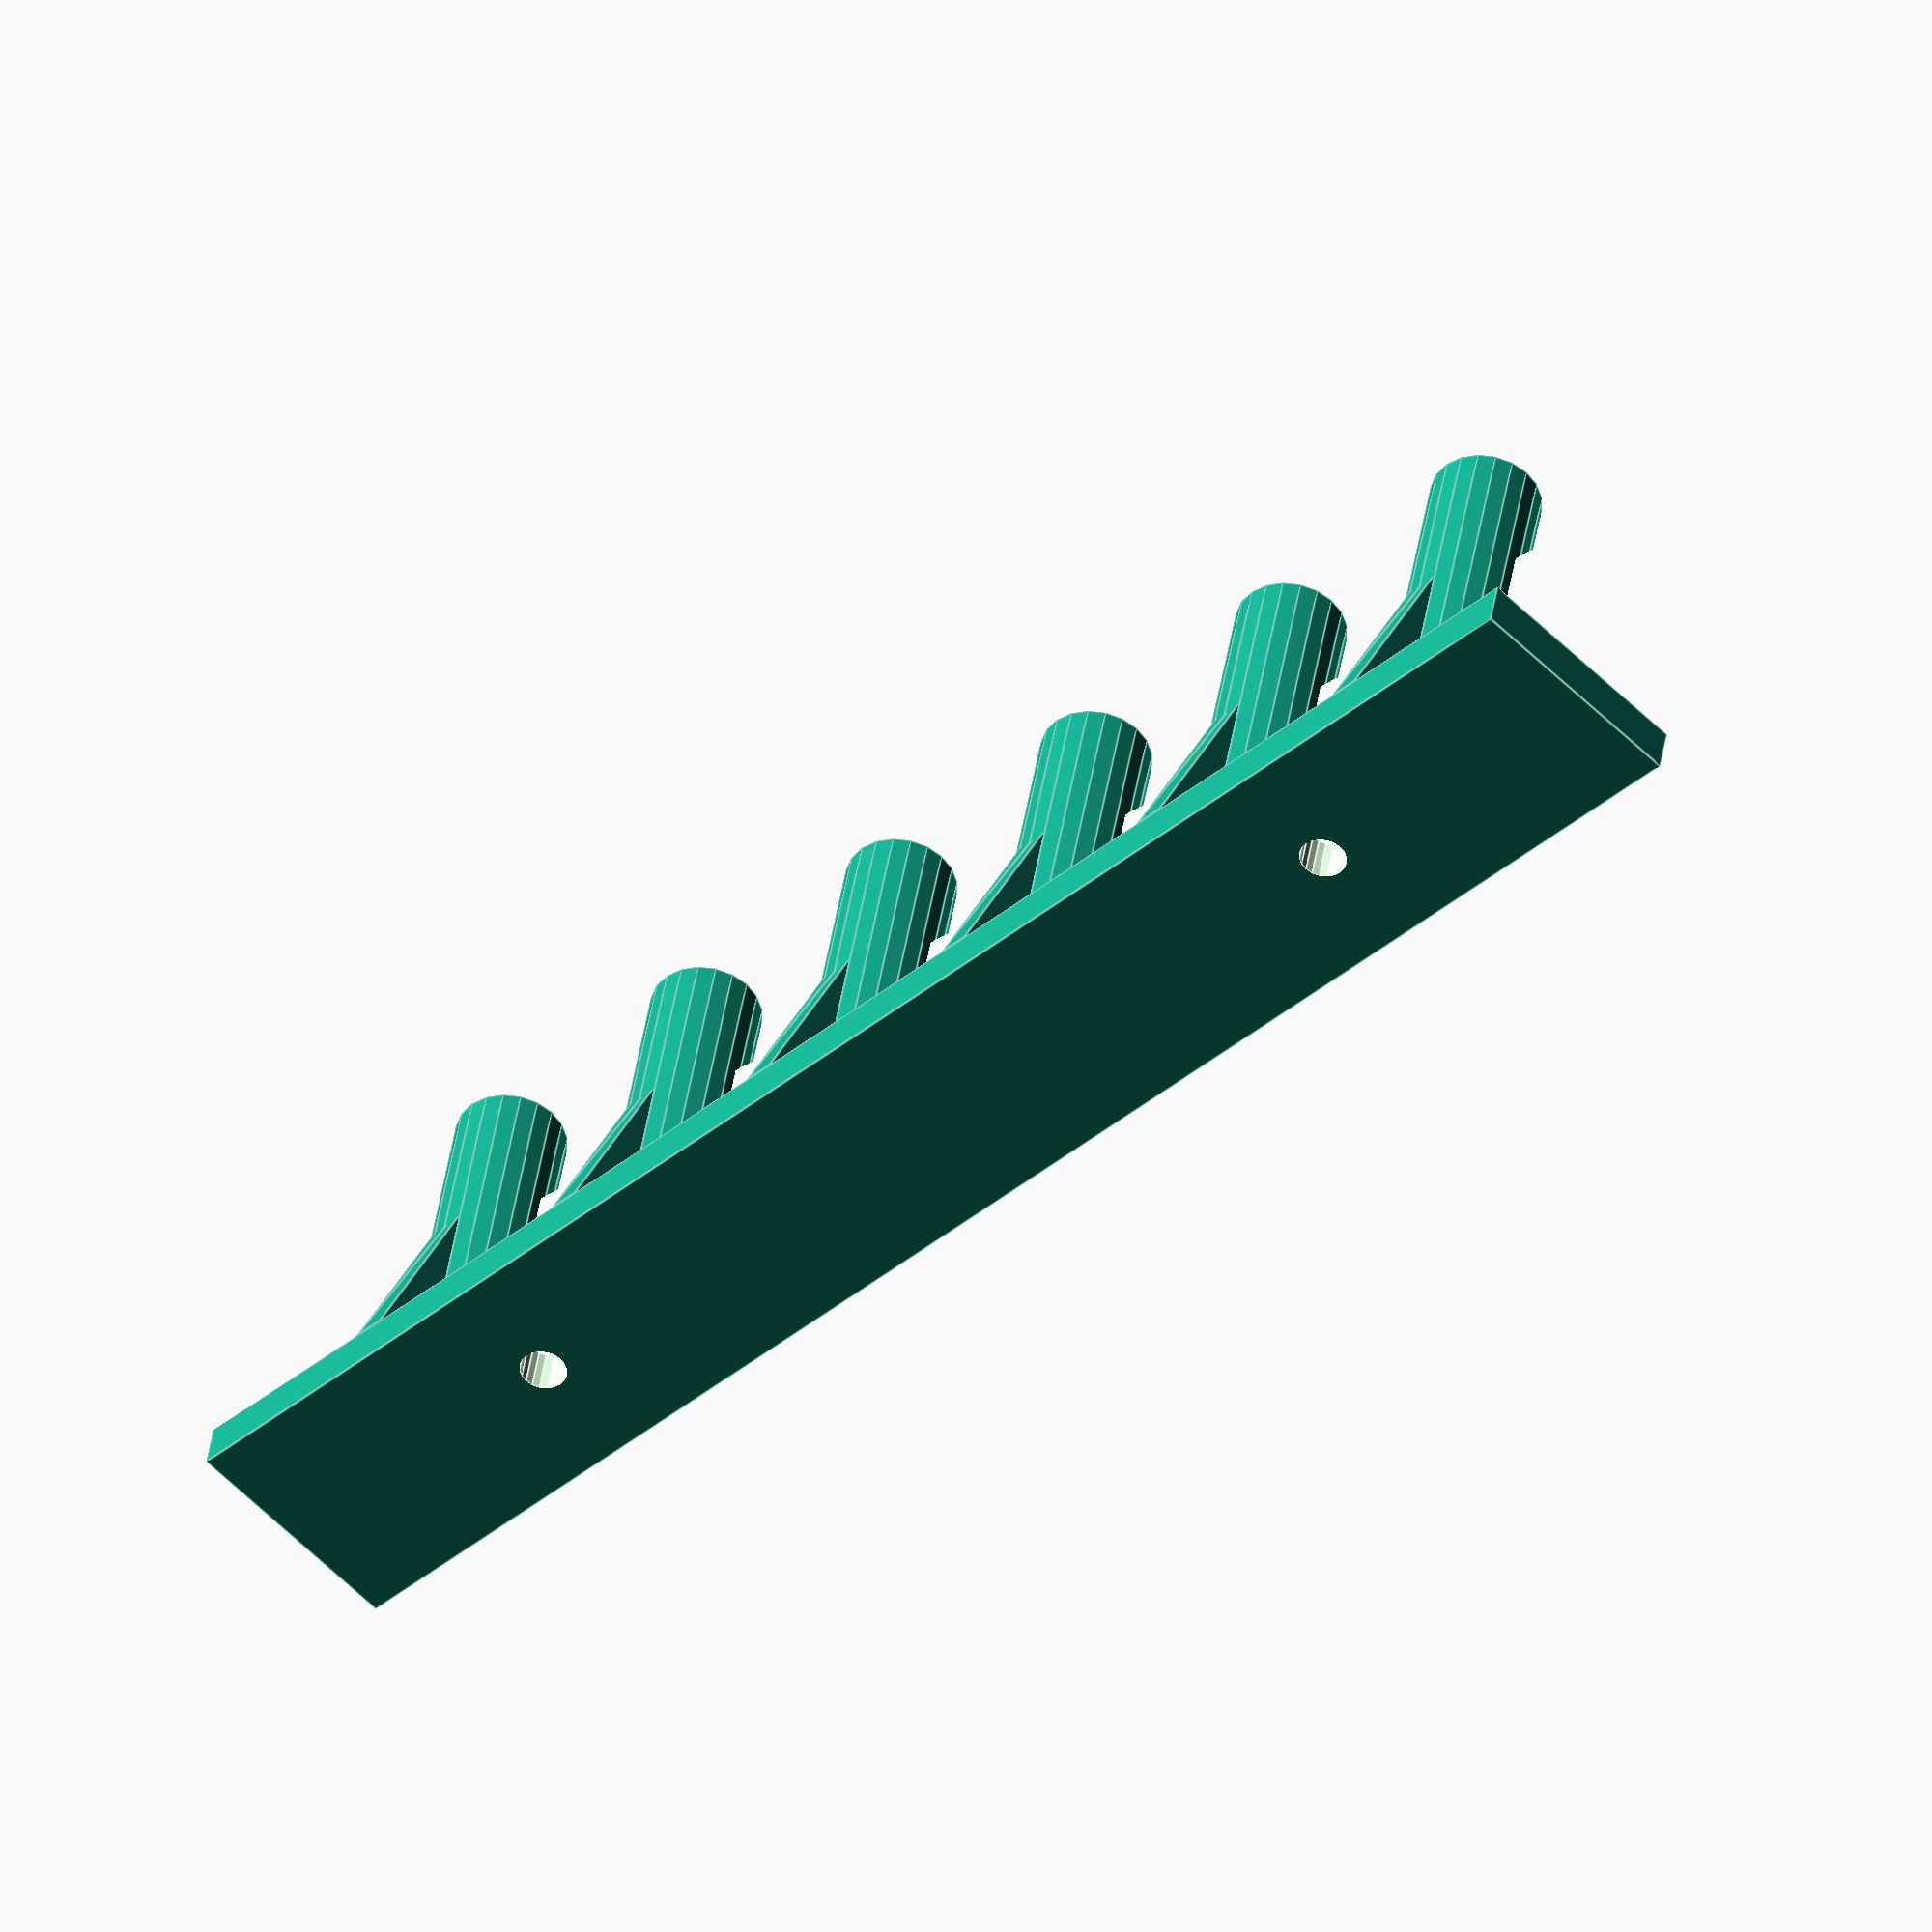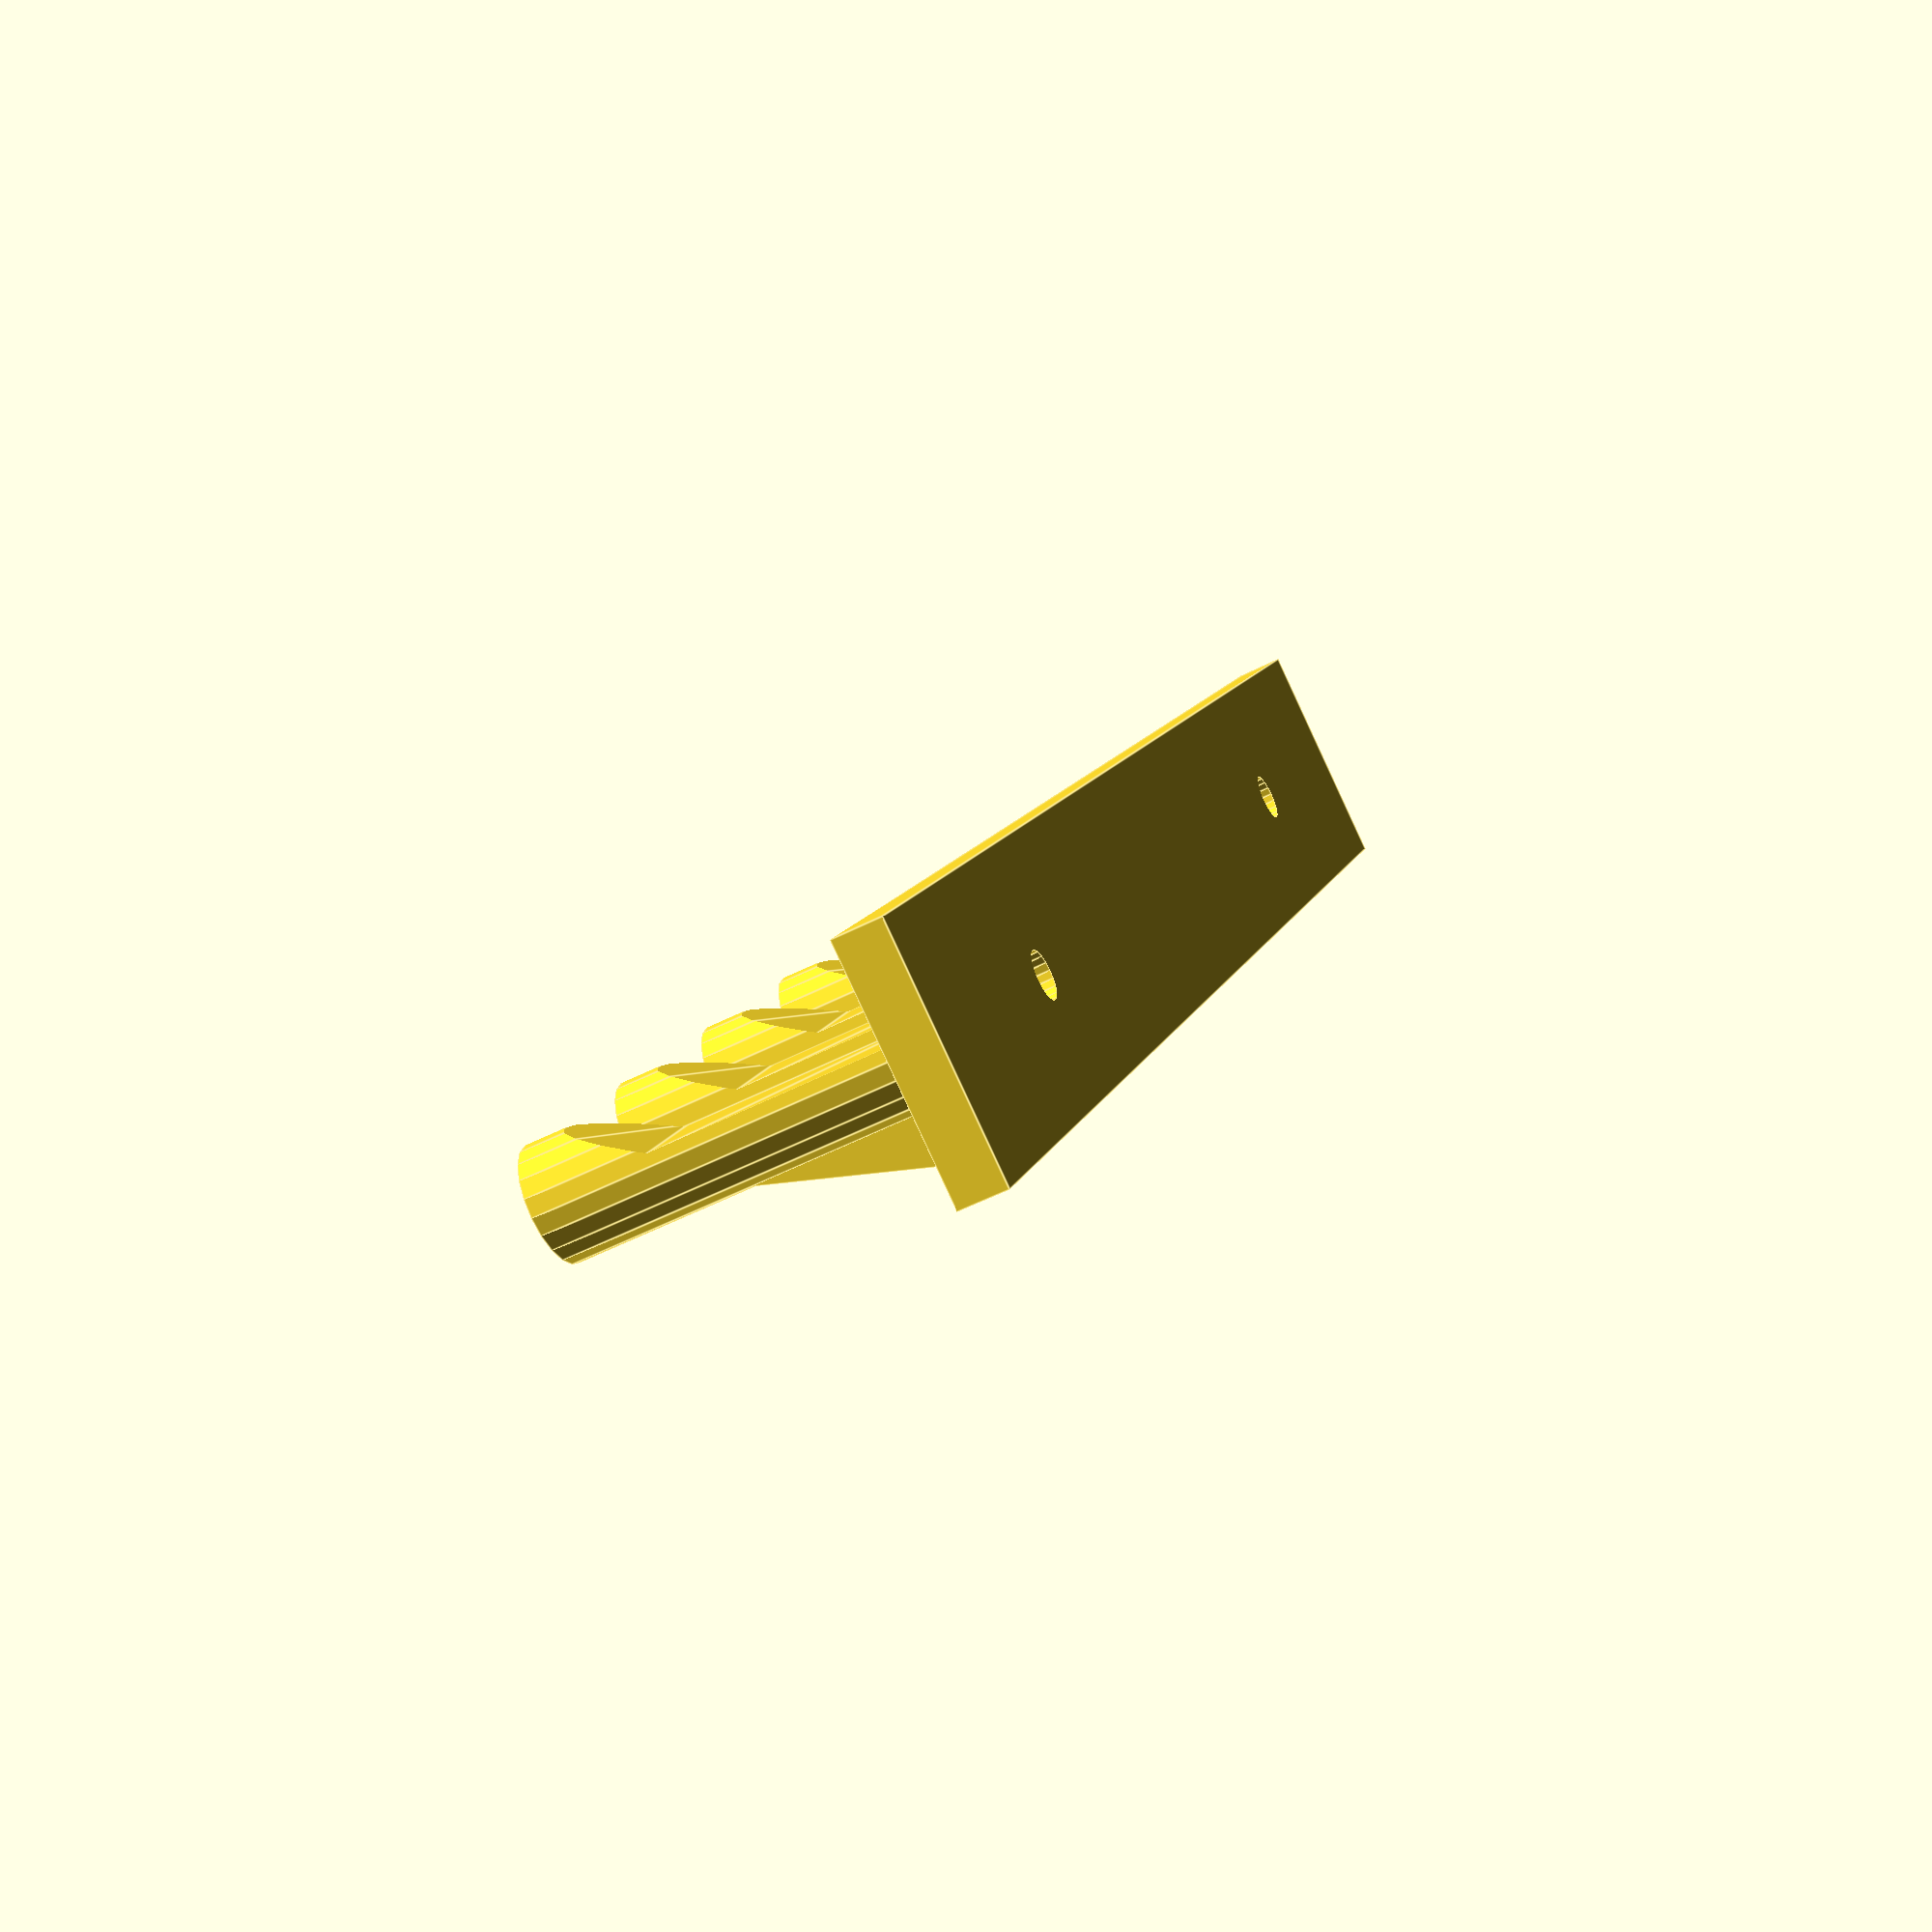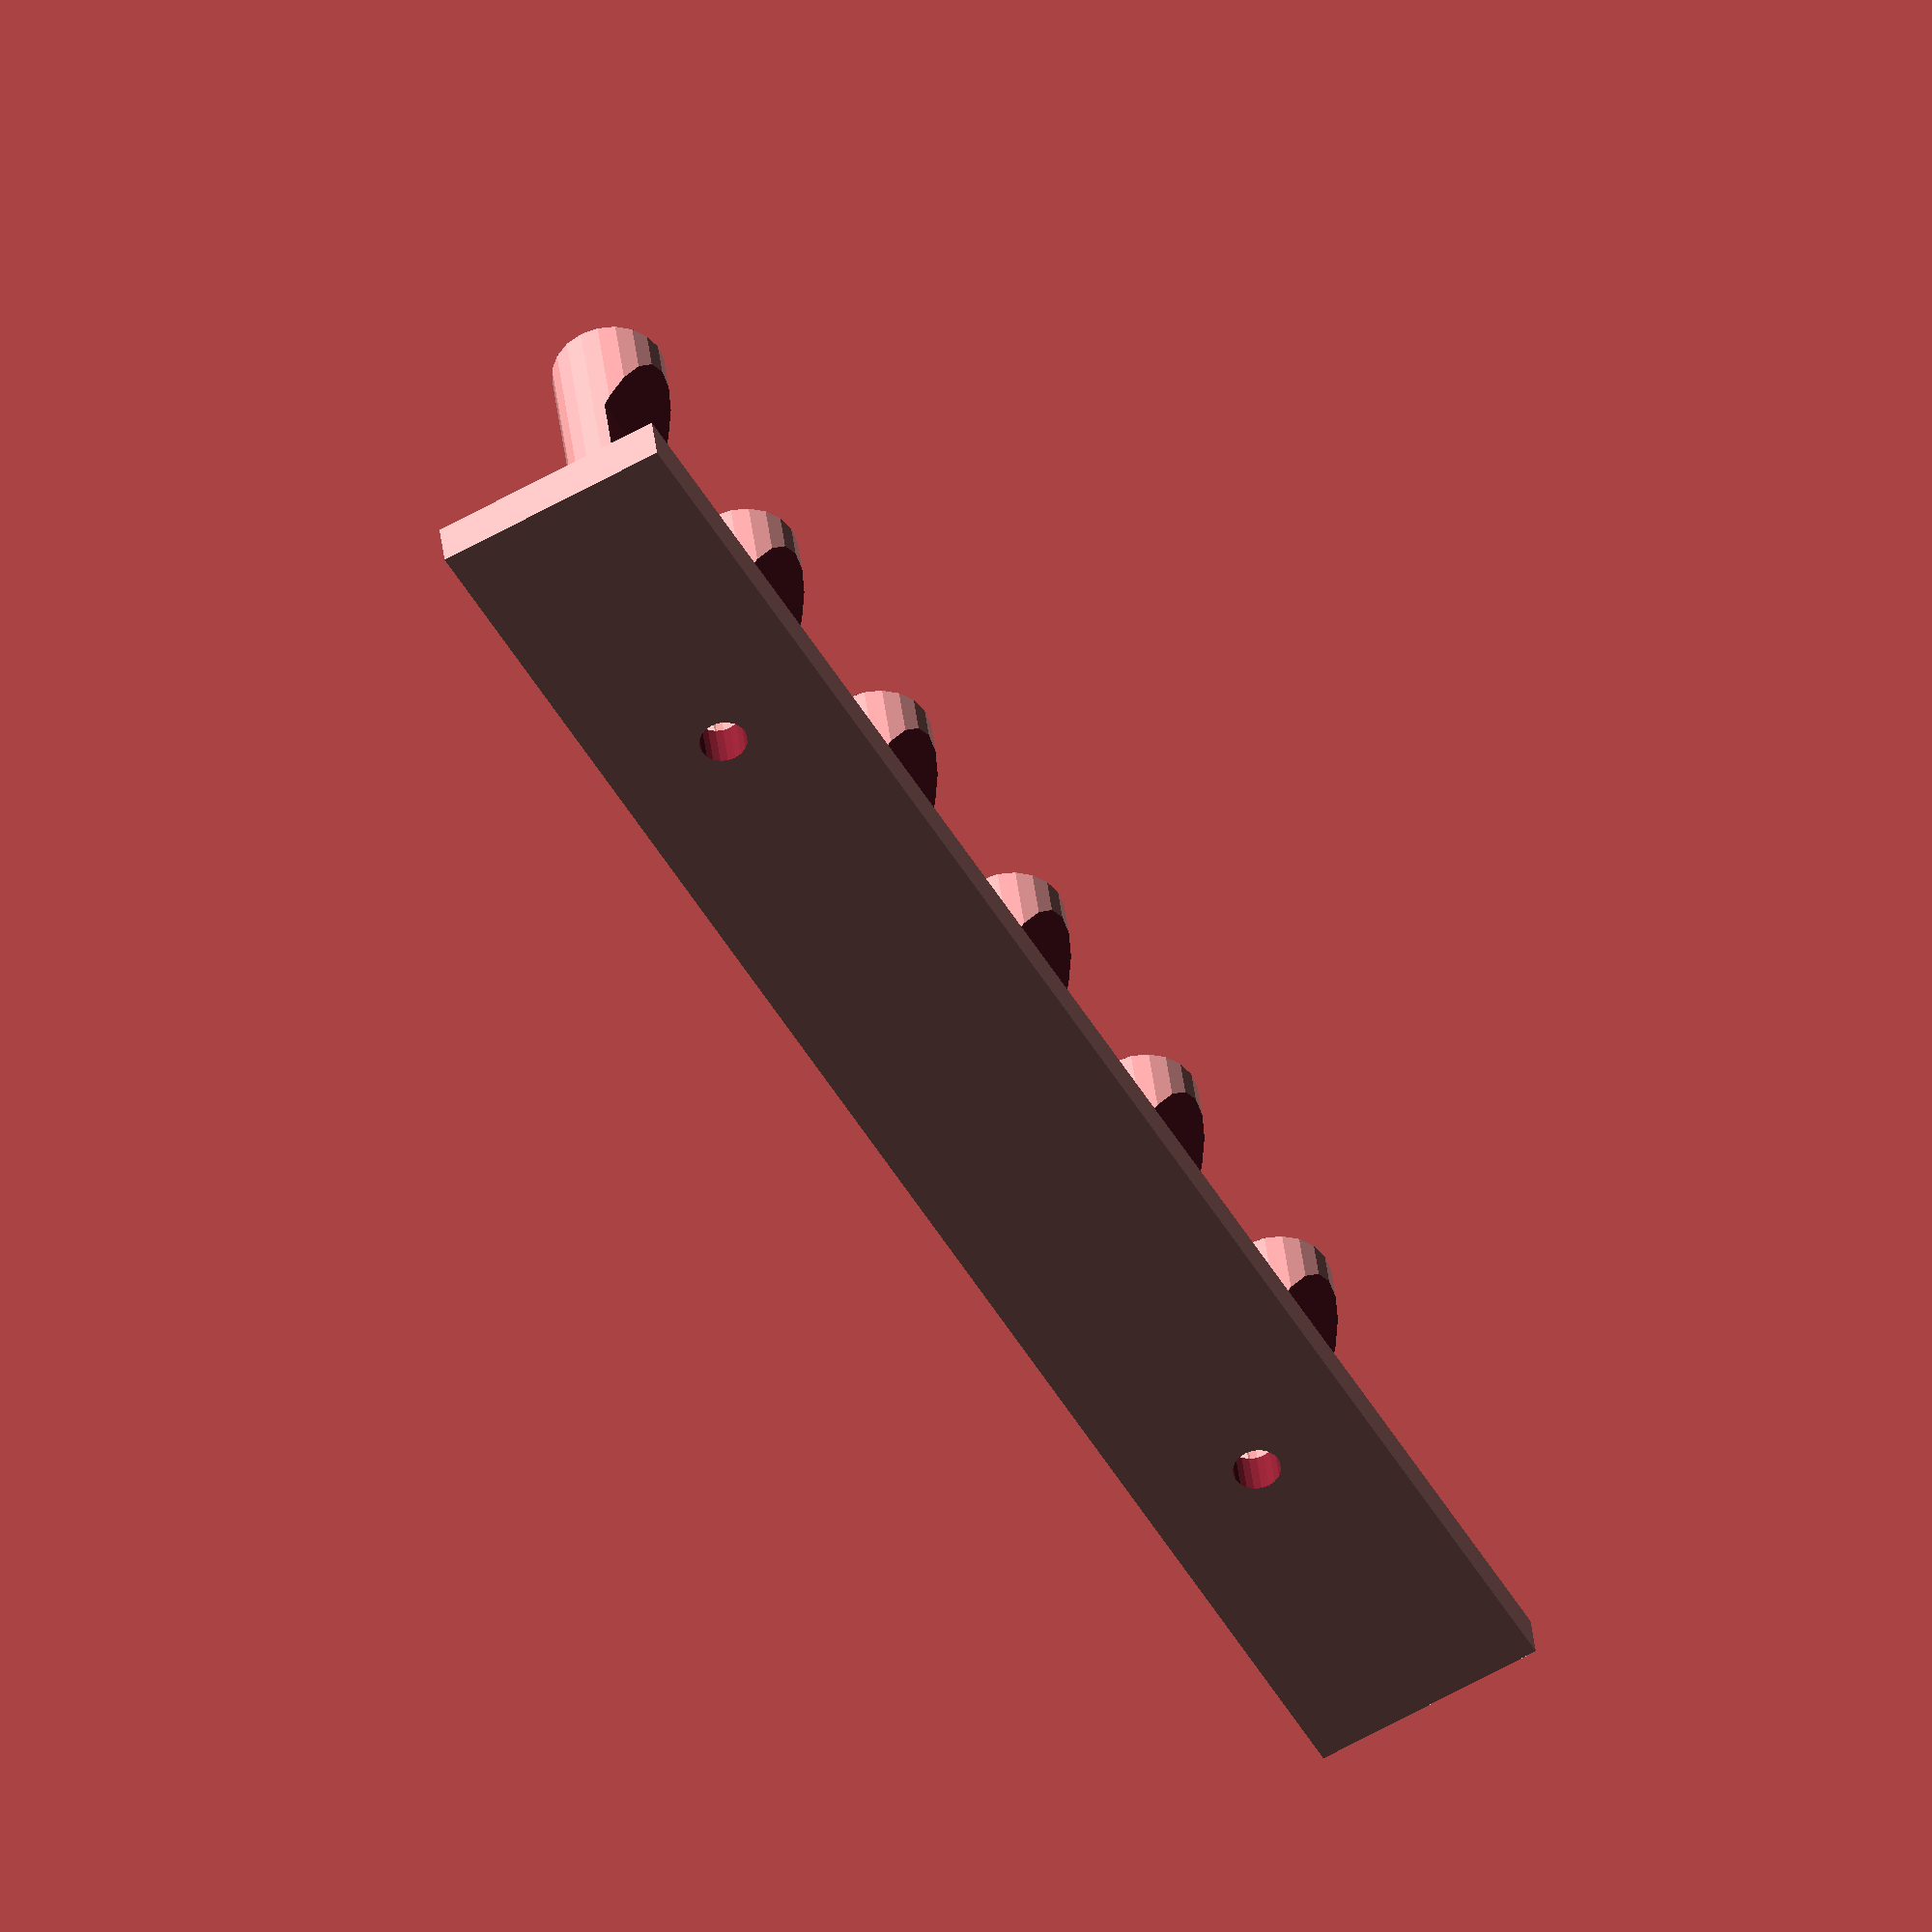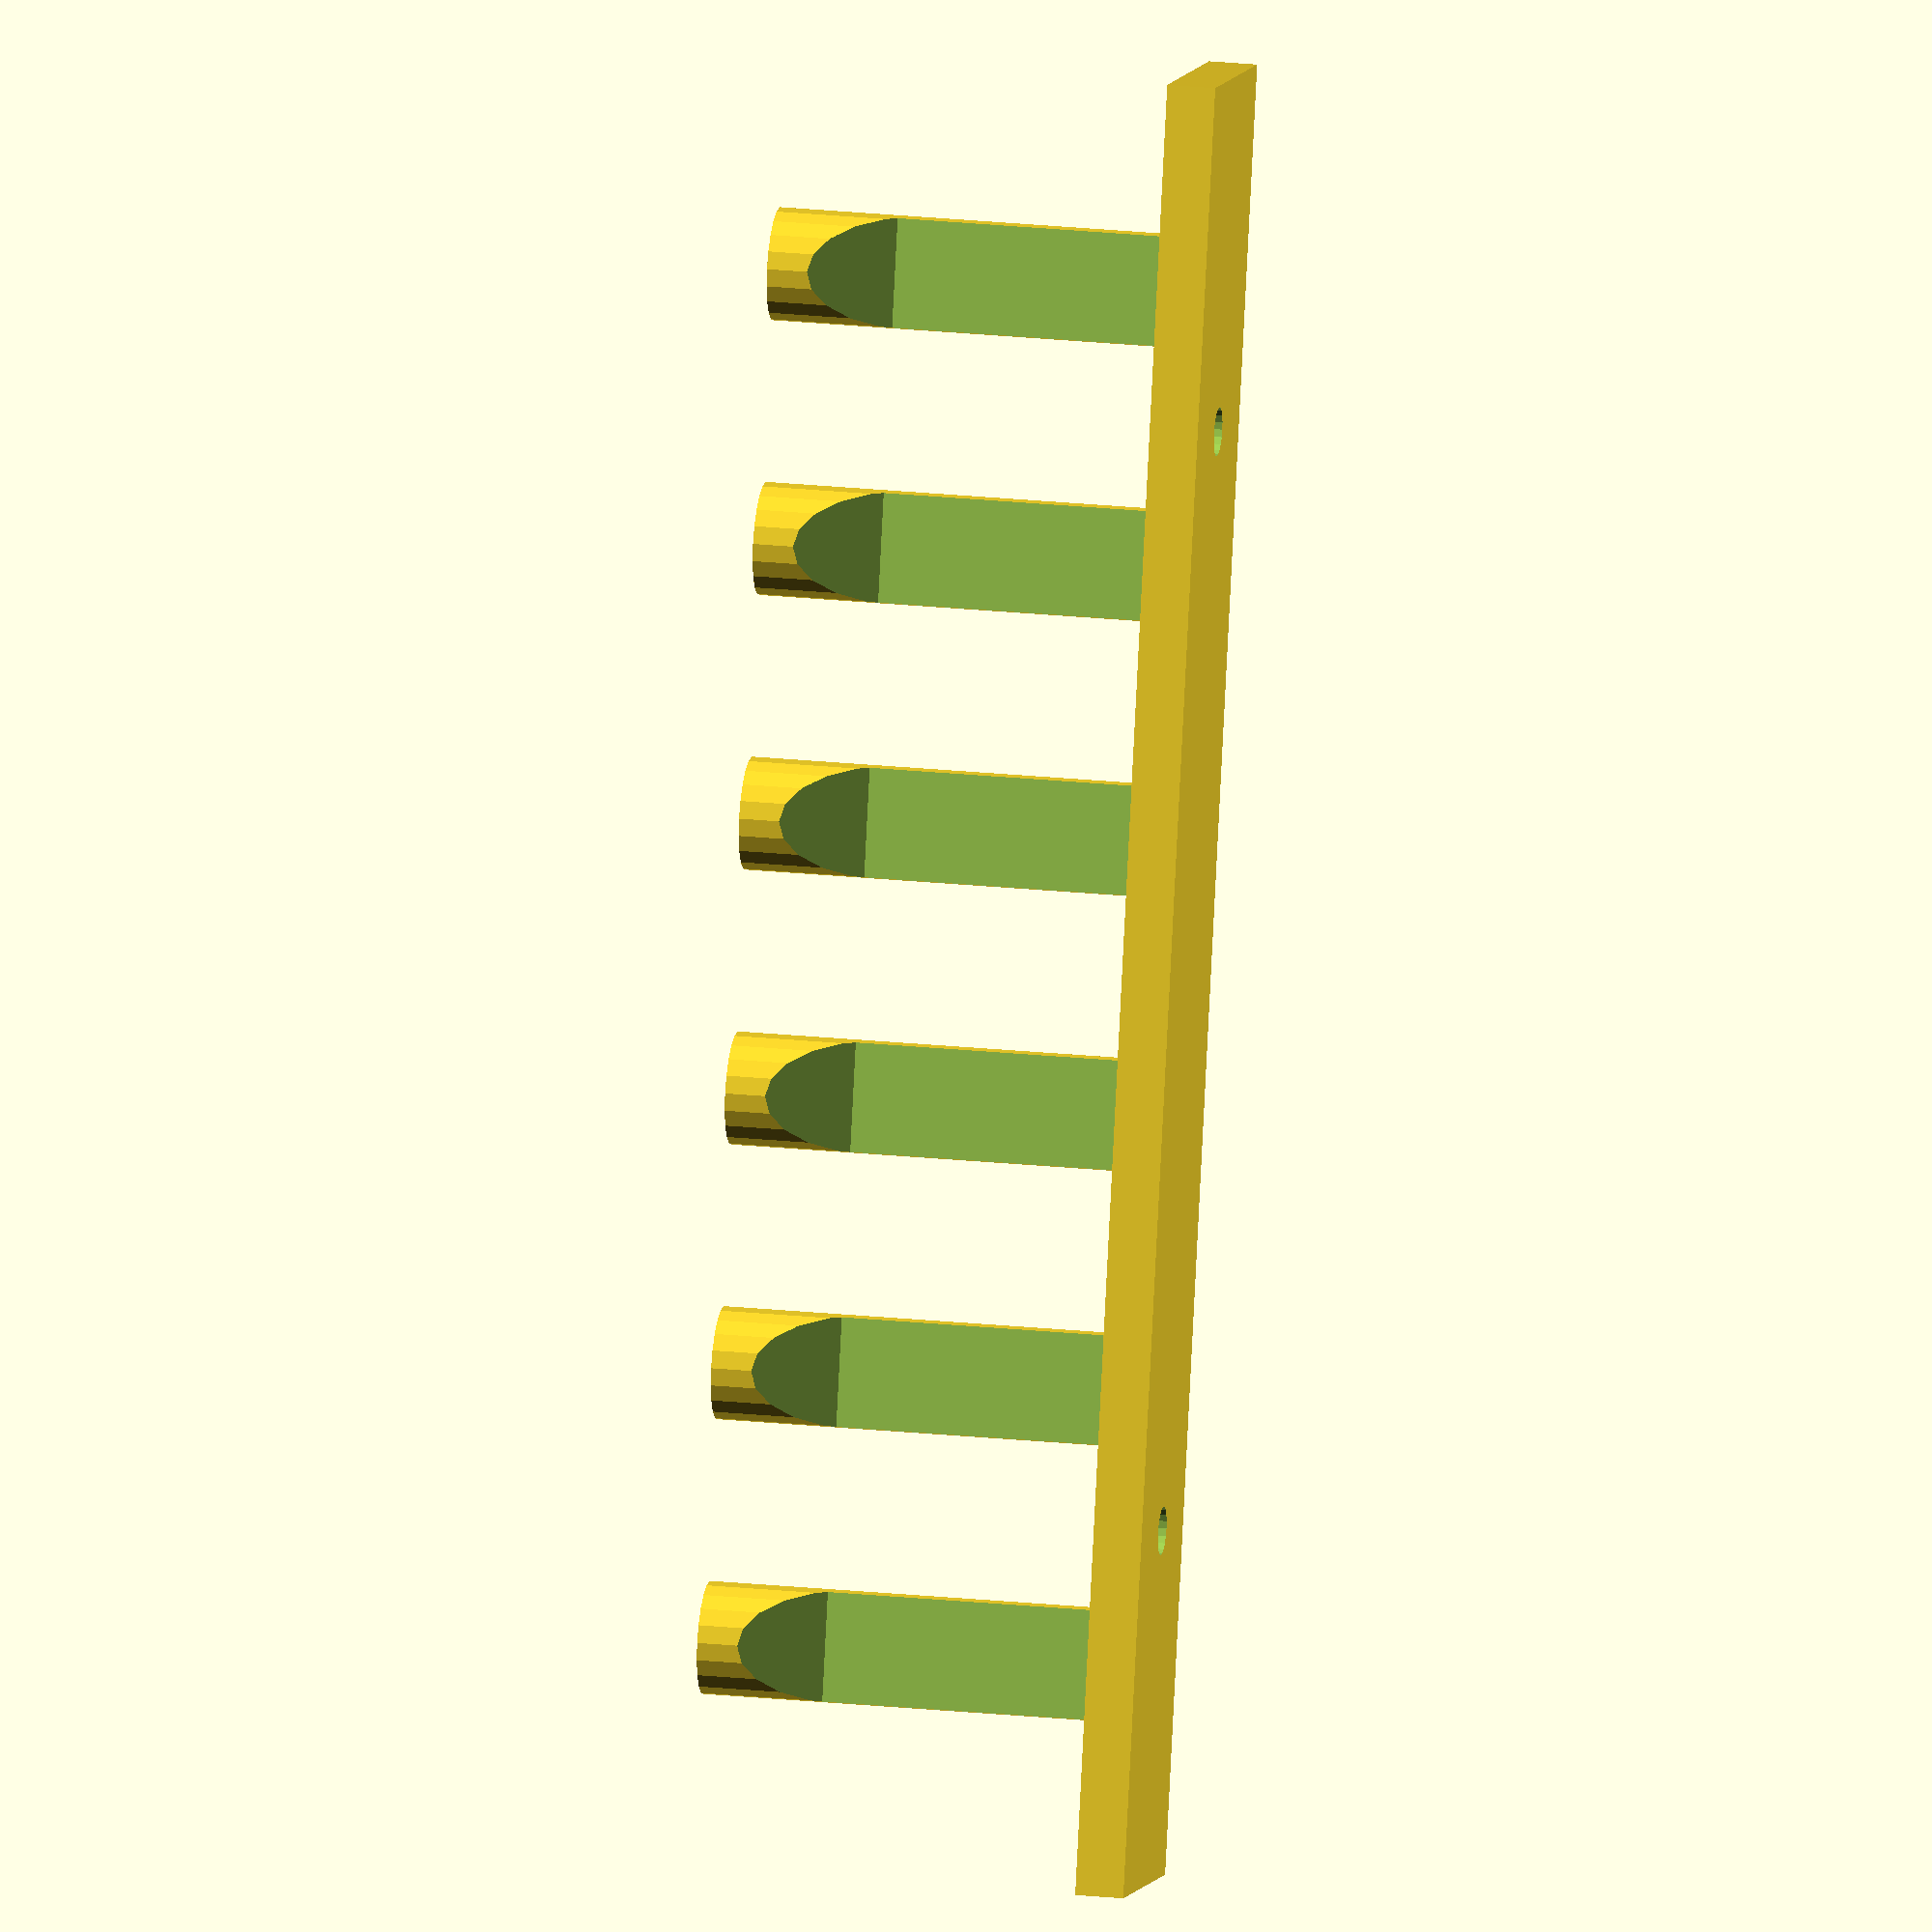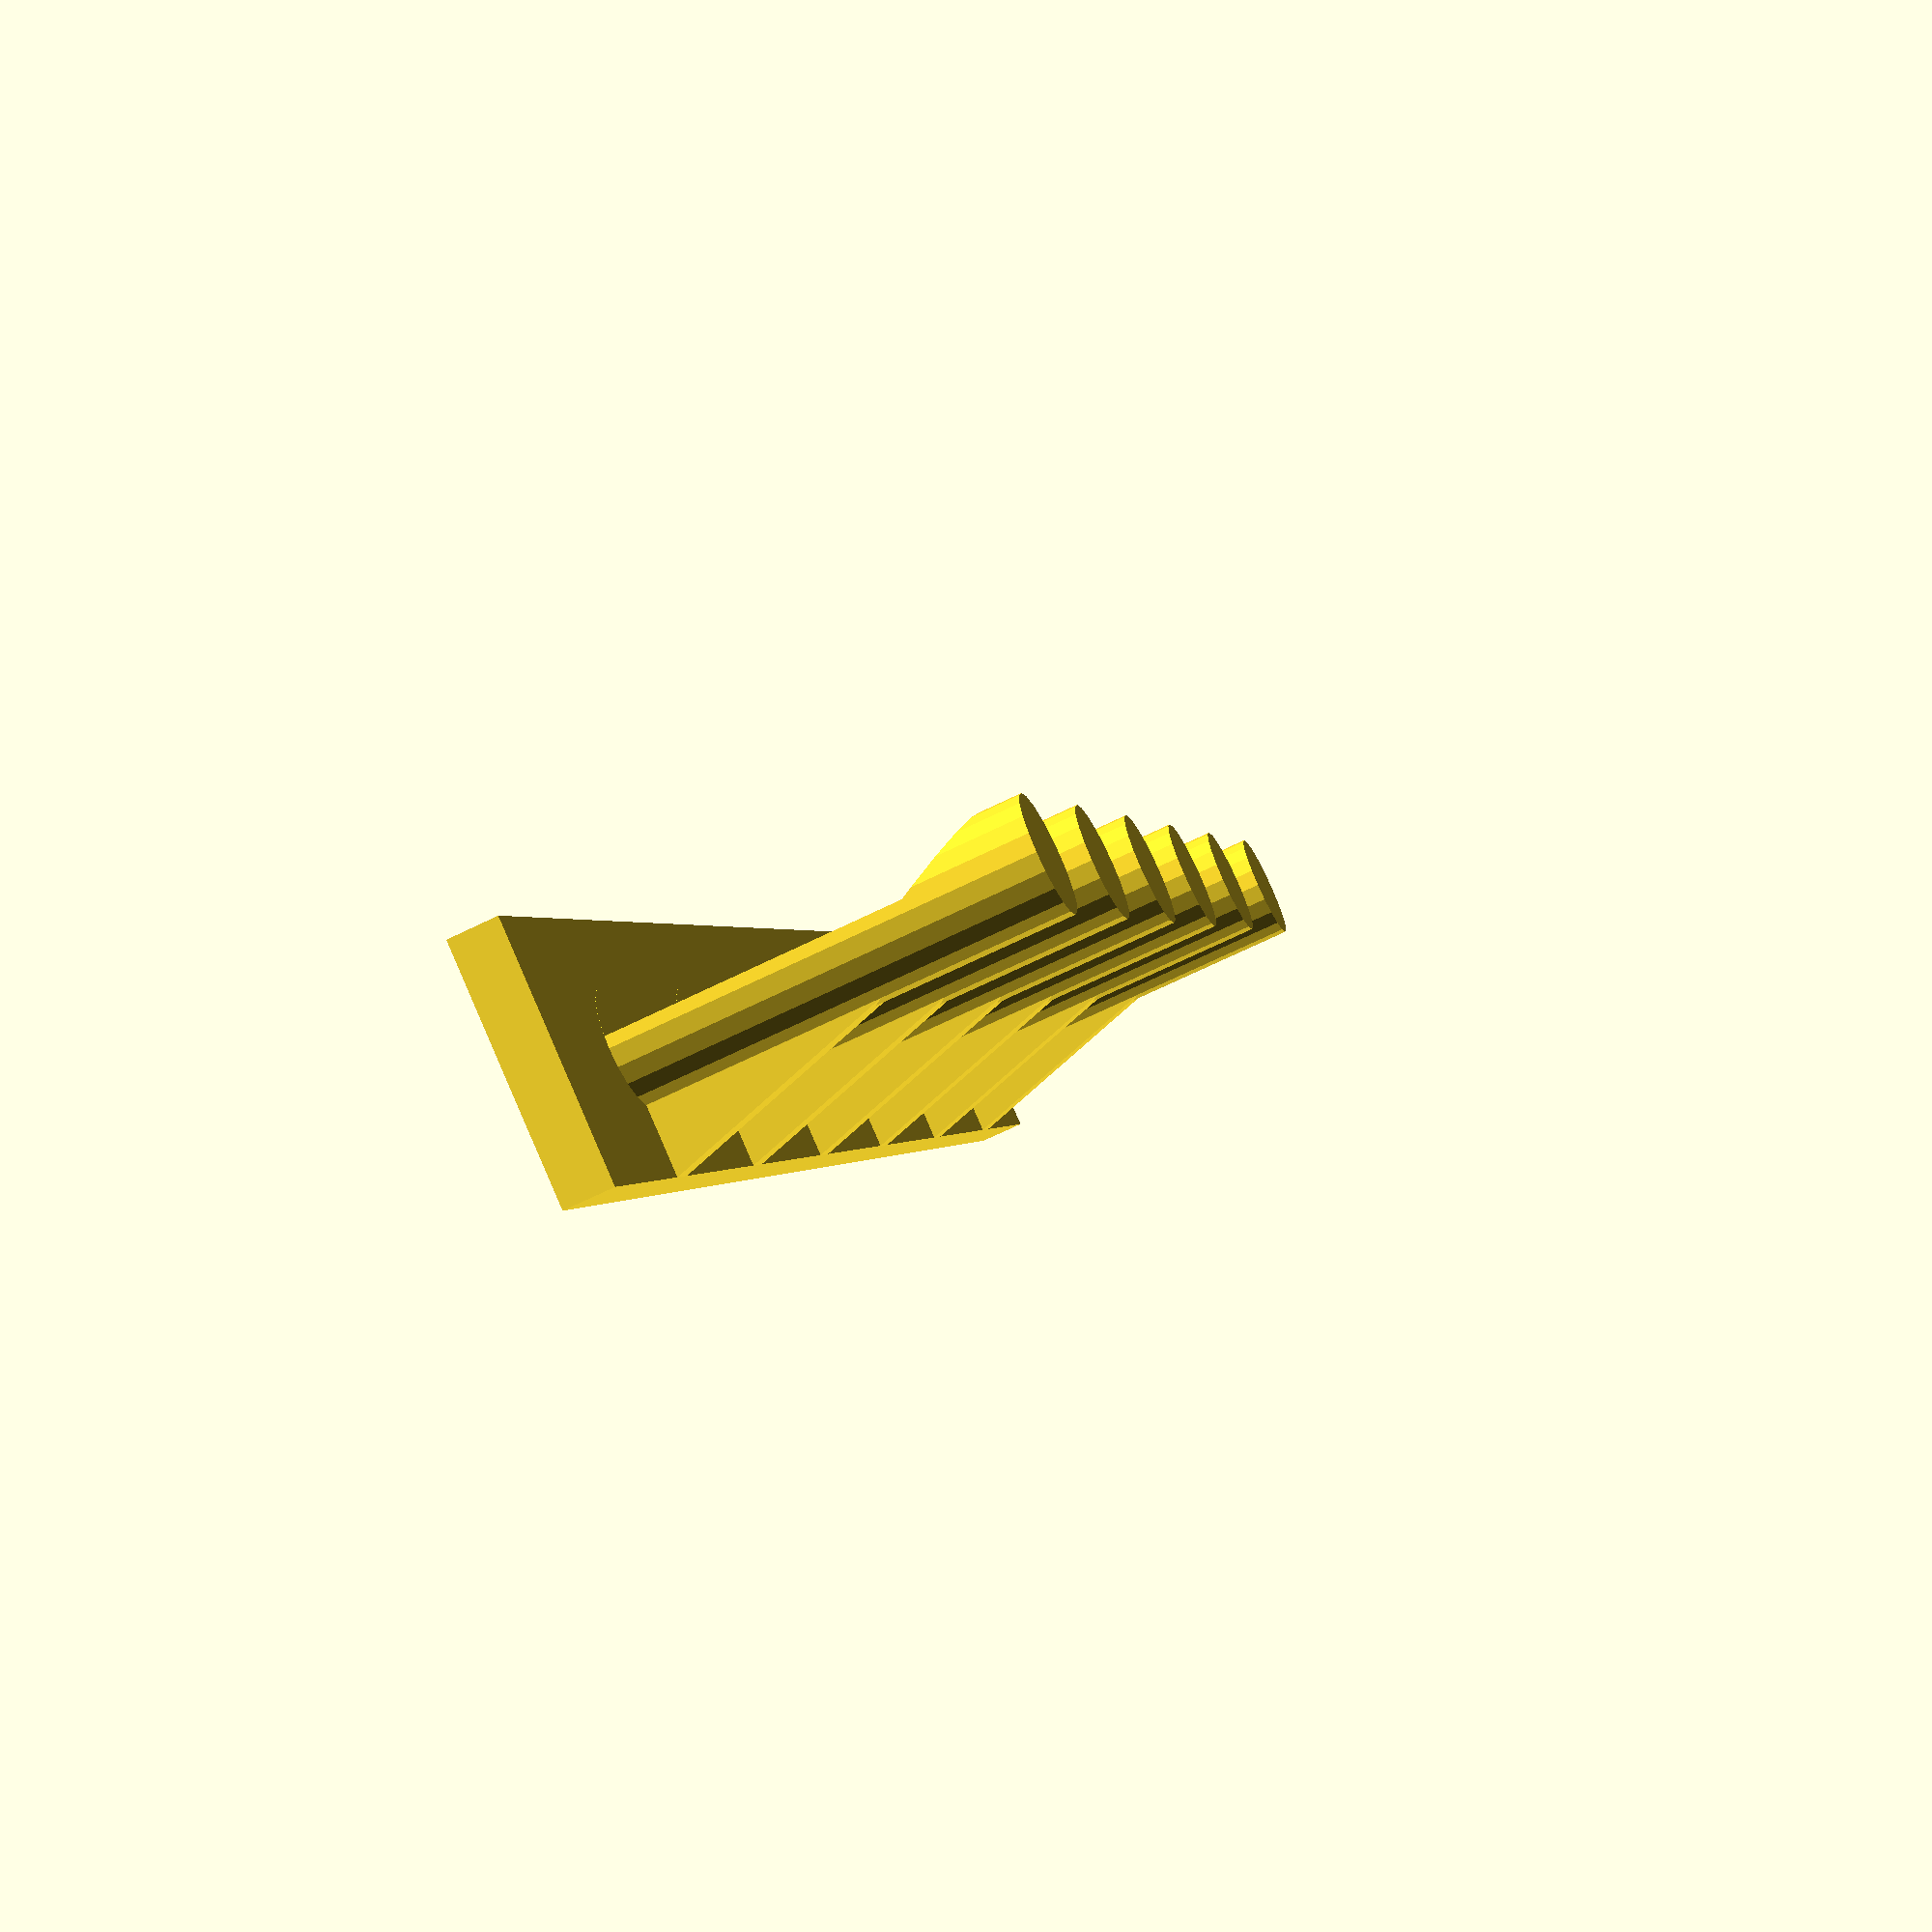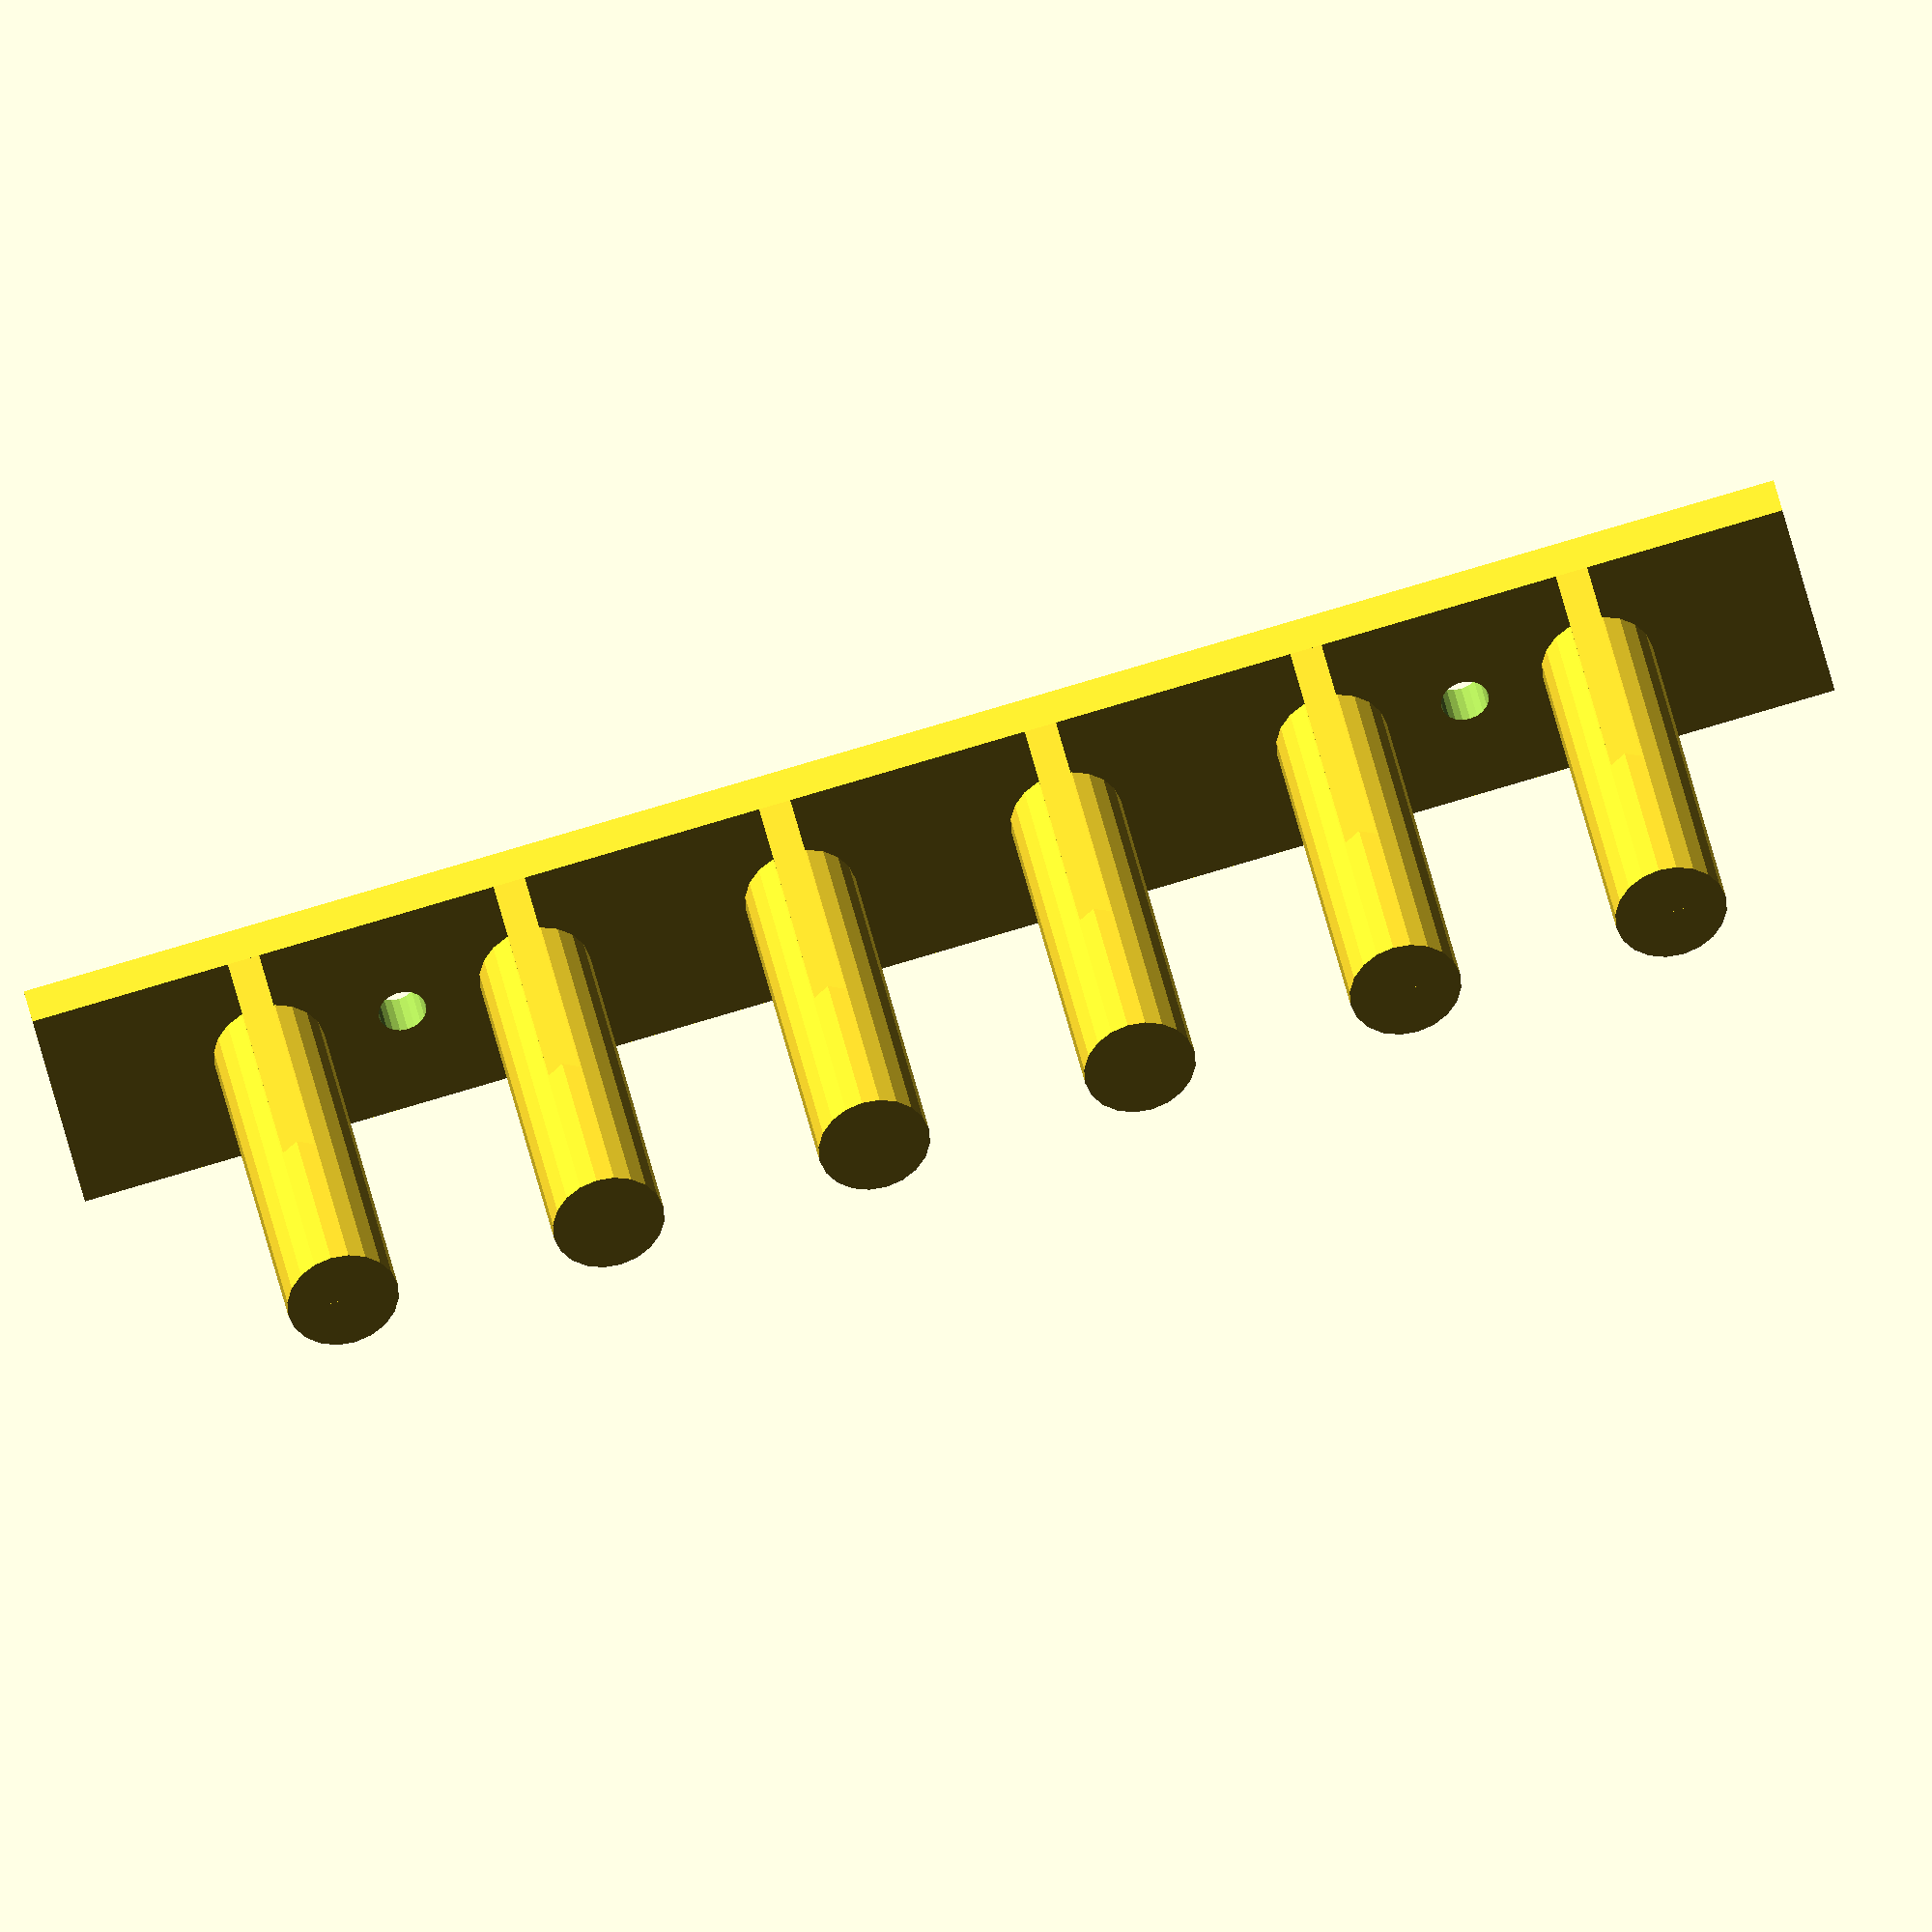
<openscad>
$fn=20*1; // circle accuracy

E = 0.01*1; // small value used to avoid dumb roundings

/* [General] */

// Number of hooks
num_hooks = 6; // [2:30]

// Diameter of each hook peg (mm)
hook_dia = 7; // [2:30]

// margin around hooks in left-right dimension (mm)
x_margin = 10; // [2:20]

// margin around hooks in up-down dimension (mm)
y_margin = 4; // [2:20]

// length of each hook peg from base (mm)
hook_length=25; // [4:50]

// How thick is the base plate? (mm)
base_thickness = 3; // [1:10]

// What is the diameter of the two mounting holes (zero to disable)? (mm)
hole_dia = 3; // [0:15]

/* [Hook details] */

// how deep is the gap in the peg (zero for no gap)? (%)
gap_depth_percentage = 40; // [0:90]

// how far down onto the peg does the gap start? Must be greater than gap percentage B. (%)
gap_percentage_a = 90; // [70:100]

// how far down onto the peg does the gap end? Must be less than gap percentage A. (%)
gap_percentage_b = 70; // [0:70]

gap_a = gap_percentage_a/100 * hook_length;
gap_b = gap_percentage_b/100 * hook_length;
gap_depth = hook_dia*(0.5-gap_depth_percentage/100);

// How wide is the bottom triangluar support (zero for none)? (mm)
support_width=2;

total_width = (x_margin+hook_dia)*num_hooks+x_margin;
total_height = y_margin+hook_dia+y_margin;

translate([0,0,-base_thickness]) difference() {
    cube([total_width,total_height,base_thickness]);
    for (i = [0,num_hooks-2]) {
        x = x_margin*1.5 + hook_dia + i*(x_margin+hook_dia);
        y = y_margin + hook_dia/2;

        translate([x,y,-E]) cylinder(d=hole_dia, h=base_thickness*1.5);
    }
}

for (i = [0:num_hooks-1]) {
    x = x_margin + hook_dia/2 + i*(x_margin+hook_dia);
    y = y_margin + hook_dia/2;
    translate([x,y,0]) difference() {
        union() {
            cylinder(d=hook_dia,h=hook_length);
            rotate([0,-90,0]) translate([0,0,-support_width/2]) linear_extrude(support_width) polygon([
                [0,0],
                [hook_length,0],
                [0,-(y_margin+hook_dia/2)]
            ]);
        }
        rotate([0,-90,0]) translate([0,0,-hook_dia/2-0.5]) linear_extrude(hook_dia+1) polygon([
            [E,gap_depth],
            [E,hook_dia],
            [gap_a,hook_dia],
            [gap_a,hook_dia/2],
            [gap_b,gap_depth]
        ]);
    }
}
</openscad>
<views>
elev=139.0 azim=44.6 roll=351.7 proj=o view=edges
elev=53.5 azim=60.7 roll=118.9 proj=p view=edges
elev=322.0 azim=299.0 roll=173.9 proj=o view=wireframe
elev=337.7 azim=73.6 roll=100.3 proj=o view=wireframe
elev=66.8 azim=295.8 roll=296.4 proj=p view=solid
elev=141.3 azim=347.4 roll=190.4 proj=o view=solid
</views>
